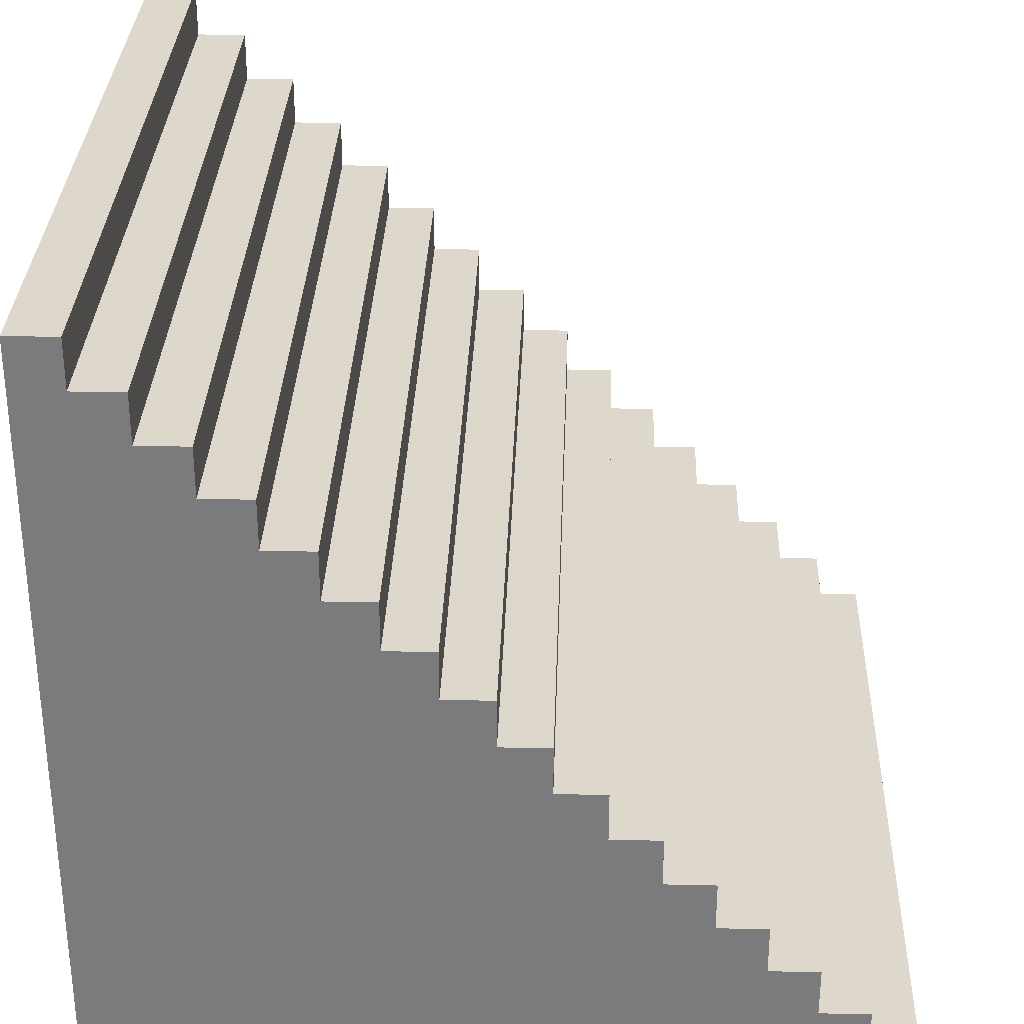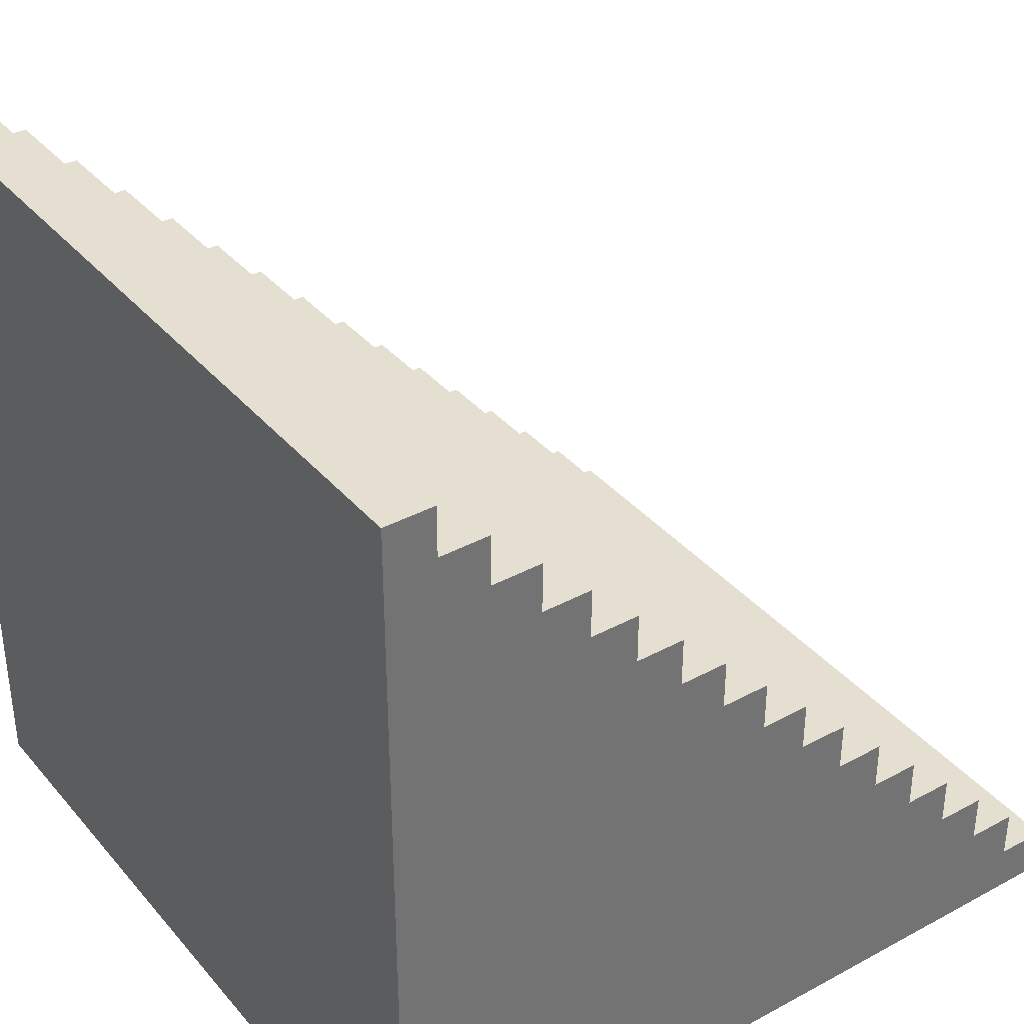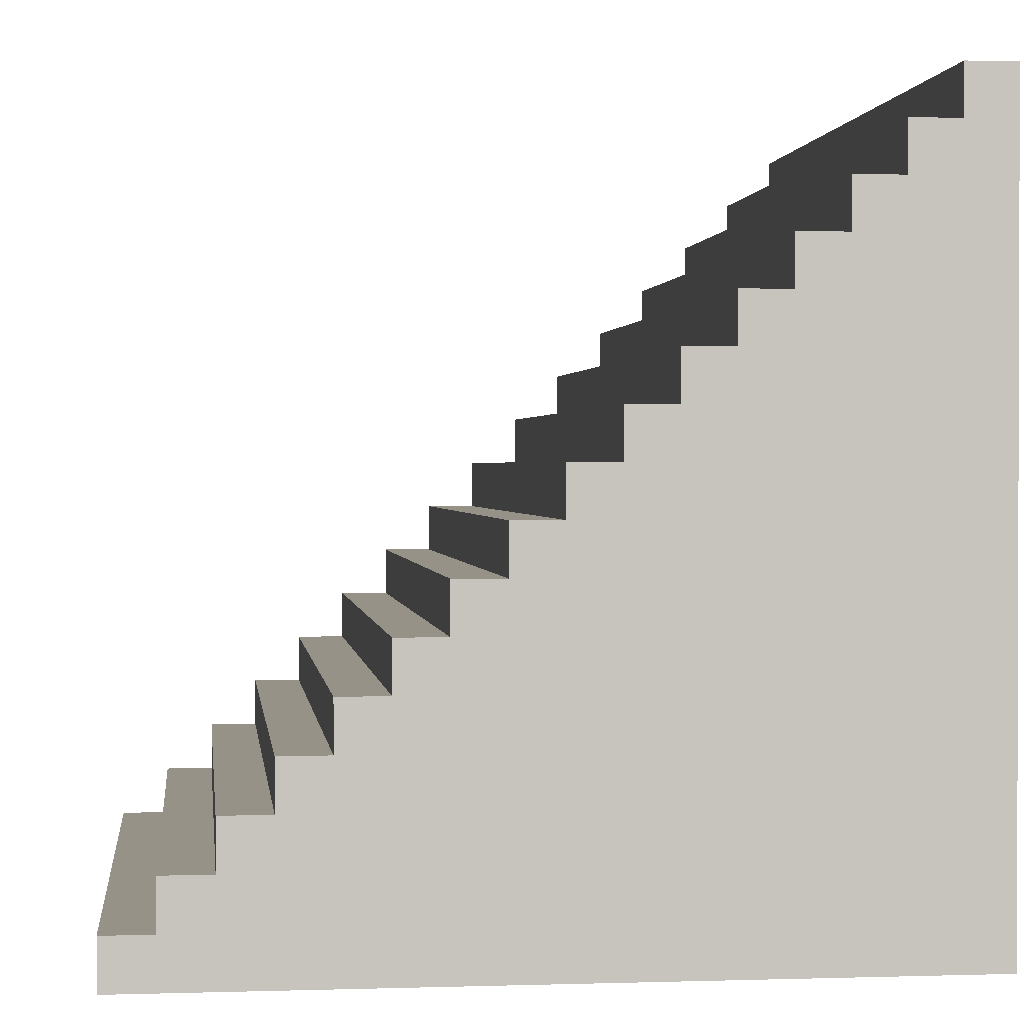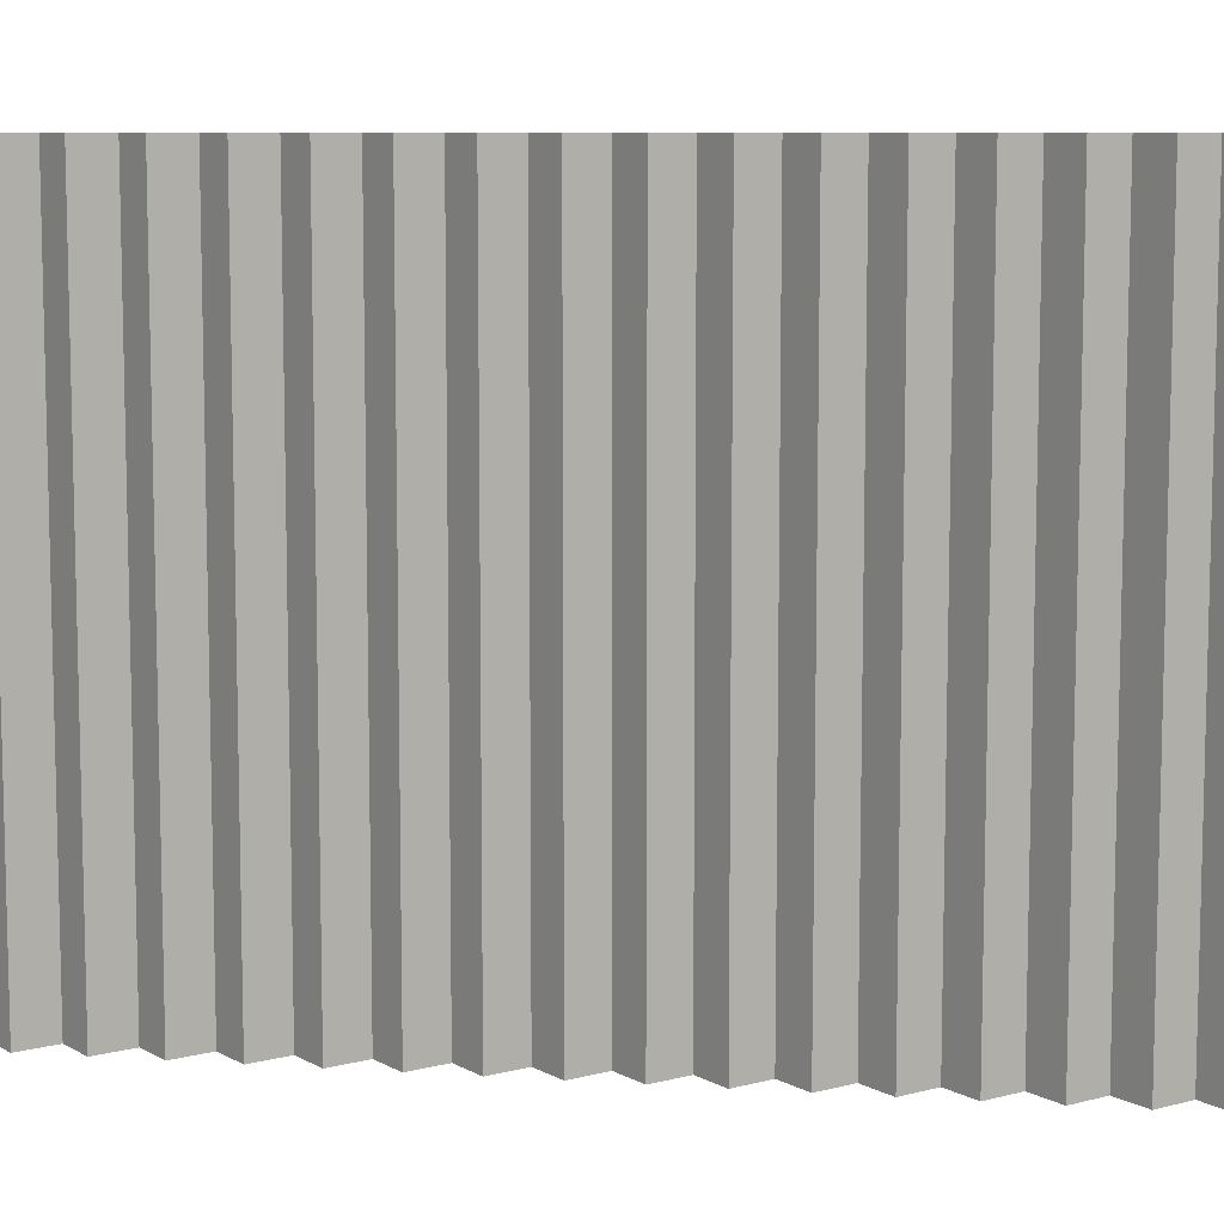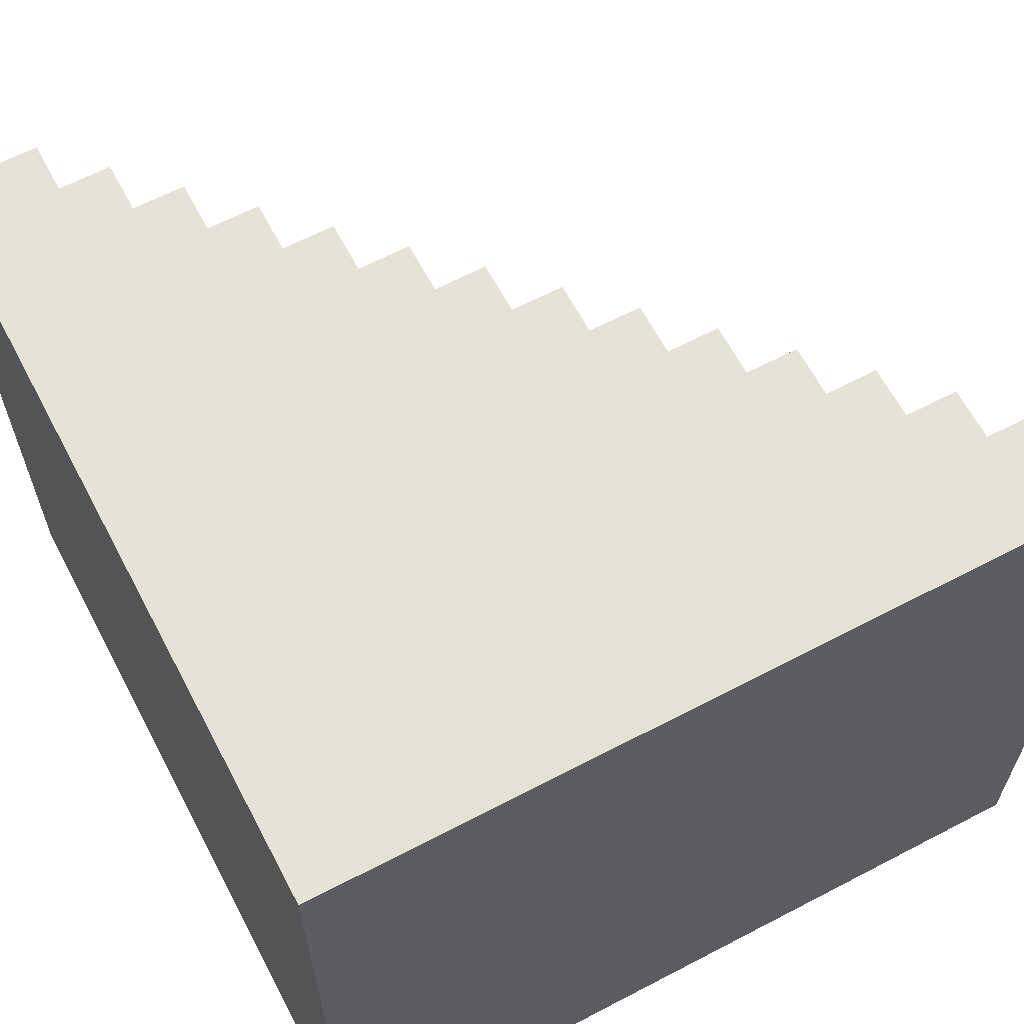
<metadata>
{"format":"obj","ext":"obj","renderer":"f3d","projection":"perspective","resolution":1024,"background":"white","views":[{"elev":31.2,"azim":-178.1,"up":"+Y"},{"elev":36.7,"azim":145.0,"up":"+Y"},{"elev":1.0,"azim":-6.7,"up":"+Y"},{"elev":8.4,"azim":-125.3,"up":"+Z"},{"elev":63.8,"azim":62.2,"up":"+Z"}]}
</metadata>
<code>
o
v -0.8 -0.8 0.8
v -0.8 -0.8 -0.7
v -0.8 -0.8 -0.8
v -0.8 -0.7 0.8
v -0.8 -0.7 -0.7
v -0.8 -0.7 -0.8
v -0.7 -0.7 0.8
v -0.7 -0.7 -0.6
v -0.7 -0.7 -0.7
v -0.7 -0.7 -0.8
v -0.7 -0.6 0.8
v -0.7 -0.6 -0.6
v -0.7 -0.6 -0.8
v -0.6 -0.6 0.8
v -0.6 -0.6 -0.6
v -0.6 -0.6 -0.7
v -0.6 -0.6 -0.8
v -0.6 -0.5 0.8
v -0.6 -0.5 -0.7
v -0.6 -0.5 -0.8
v -0.5 -0.5 0.8
v -0.5 -0.5 -0.5
v -0.5 -0.5 -0.7
v -0.5 -0.5 -0.8
v -0.5 -0.4 0.8
v -0.5 -0.4 -0.5
v -0.5 -0.4 -0.8
v -0.4 -0.4 0.8
v -0.4 -0.4 -0.5
v -0.4 -0.4 -0.6
v -0.4 -0.4 -0.8
v -0.4 -0.3 0.8
v -0.4 -0.3 -0.6
v -0.4 -0.3 -0.8
v -0.3 -0.3 0.8
v -0.3 -0.3 -0.6
v -0.3 -0.3 -0.7
v -0.3 -0.3 -0.8
v -0.3 -0.2 0.8
v -0.3 -0.2 -0.7
v -0.3 -0.2 -0.8
v -0.2 -0.2 0.8
v -0.2 -0.2 -0.5
v -0.2 -0.2 -0.6
v -0.2 -0.2 -0.7
v -0.2 -0.2 -0.8
v -0.2 -0.1 0.8
v -0.2 -0.1 -0.5
v -0.2 -0.1 -0.6
v -0.2 -0.1 -0.7
v -0.2 -0.1 -0.8
v -0.1 -0.1 0.8
v -0.1 -0.1 -0.5
v -0.1 -0.1 -0.6
v -0.1 -0.1 -0.7
v -0.1 -0.1 -0.8
v -0.1 0 0.8
v -0.1 0 -0.7
v -0.1 0 -0.8
v 0 0 0.8
v 0 0 -0.6
v 0 0 -0.7
v 0 0 -0.8
v 0 0.1 0.8
v 0 0.1 -0.6
v 0 0.1 -0.8
v 0.1 0.1 0.8
v 0.1 0.1 -0.5
v 0.1 0.1 -0.6
v 0.1 0.1 -0.8
v 0.1 0.2 0.8
v 0.1 0.2 -0.5
v 0.1 0.2 -0.8
v 0.2 0.2 0.8
v 0.2 0.2 -0.5
v 0.2 0.2 -0.6
v 0.2 0.2 -0.8
v 0.2 0.3 0.8
v 0.2 0.3 -0.6
v 0.2 0.3 -0.8
v 0.3 0.3 0.8
v 0.3 0.3 -0.6
v 0.3 0.3 -0.8
v 0.3 0.4 0.8
v 0.3 0.4 -0.6
v 0.3 0.4 -0.8
v 0.4 0.4 0.8
v 0.4 0.4 -0.6
v 0.4 0.4 -0.7
v 0.4 0.4 -0.8
v 0.4 0.5 0.8
v 0.4 0.5 -0.7
v 0.4 0.5 -0.8
v 0.5 0.5 0.8
v 0.5 0.5 -0.7
v 0.5 0.5 -0.8
v 0.5 0.6 0.8
v 0.5 0.6 -0.7
v 0.5 0.6 -0.8
v 0.6 0.6 0.8
v 0.6 0.6 -0.5
v 0.6 0.6 -0.7
v 0.6 0.6 -0.8
v 0.6 0.7 0.8
v 0.6 0.7 -0.5
v 0.6 0.7 -0.8
v 0.7 0.7 0.8
v 0.7 0.7 -0.5
v 0.7 0.7 -0.6
v 0.7 0.7 -0.7
v 0.7 0.7 -0.8
v 0.7 0.8 0.8
v 0.7 0.8 -0.5
v 0.7 0.8 -0.6
v 0.7 0.8 -0.7
v 0.7 0.8 -0.8
v 0.8 -0.8 0.8
v 0.8 -0.8 -0.8
v 0.8 0.5 -0.7
v 0.8 0.5 -0.8
v 0.8 0.7 -0.5
v 0.8 0.7 -0.6
v 0.8 0.8 0.8
v 0.8 0.8 -0.5
v 0.8 0.8 -0.6
v 0.8 0.8 -0.7
v 0.8 0.8 -0.8
v -0.8 -0.8 0.8
v -0.8 -0.7 0.8
v -0.7 -0.7 0.8
v -0.7 -0.6 0.8
v -0.6 -0.6 0.8
v -0.6 -0.5 0.8
v -0.5 -0.5 0.8
v -0.5 -0.4 0.8
v -0.4 -0.4 0.8
v -0.4 -0.3 0.8
v -0.3 -0.3 0.8
v -0.3 -0.2 0.8
v -0.2 -0.2 0.8
v -0.2 -0.1 0.8
v -0.1 -0.1 0.8
v -0.1 0 0.8
v 0 0 0.8
v 0 0.1 0.8
v 0.1 0.1 0.8
v 0.1 0.2 0.8
v 0.2 0.2 0.8
v 0.2 0.3 0.8
v 0.3 0.3 0.8
v 0.3 0.4 0.8
v 0.4 0.4 0.8
v 0.4 0.5 0.8
v 0.5 0.5 0.8
v 0.5 0.6 0.8
v 0.6 0.6 0.8
v 0.6 0.7 0.8
v 0.7 0.7 0.8
v 0.7 0.8 0.8
v 0.8 -0.8 0.8
v 0.8 0.8 0.8
v -0.8 -0.8 -0.8
v -0.8 -0.7 -0.8
v -0.7 -0.8 -0.8
v -0.7 -0.7 -0.8
v -0.7 -0.6 -0.8
v -0.6 -0.8 -0.8
v -0.6 -0.7 -0.8
v -0.6 -0.6 -0.8
v -0.6 -0.5 -0.8
v -0.5 -0.8 -0.8
v -0.5 -0.7 -0.8
v -0.5 -0.5 -0.8
v -0.5 -0.4 -0.8
v -0.4 -0.7 -0.8
v -0.4 -0.4 -0.8
v -0.4 -0.3 -0.8
v -0.3 -0.3 -0.8
v -0.3 -0.2 -0.8
v -0.2 -0.5 -0.8
v -0.2 -0.4 -0.8
v -0.2 -0.2 -0.8
v -0.2 -0.1 -0.8
v -0.1 -0.7 -0.8
v -0.1 -0.6 -0.8
v -0.1 -0.1 -0.8
v -0.1 0 -0.8
v 0 -0.7 -0.8
v 0 -0.6 -0.8
v 0 -0.5 -0.8
v 0 -0.2 -0.8
v 0 0 -0.8
v 0 0.1 -0.8
v 0.1 -0.2 -0.8
v 0.1 0 -0.8
v 0.1 0.1 -0.8
v 0.1 0.2 -0.8
v 0.2 -0.1 -0.8
v 0.2 0 -0.8
v 0.2 0.2 -0.8
v 0.2 0.3 -0.8
v 0.3 -0.1 -0.8
v 0.3 0 -0.8
v 0.3 0.3 -0.8
v 0.3 0.4 -0.8
v 0.4 -0.2 -0.8
v 0.4 -0.1 -0.8
v 0.4 0 -0.8
v 0.4 0.2 -0.8
v 0.4 0.4 -0.8
v 0.4 0.5 -0.8
v 0.5 -0.2 -0.8
v 0.5 -0.1 -0.8
v 0.5 0.1 -0.8
v 0.5 0.2 -0.8
v 0.5 0.5 -0.8
v 0.5 0.6 -0.8
v 0.6 0.1 -0.8
v 0.6 0.6 -0.8
v 0.6 0.7 -0.8
v 0.7 0.5 -0.8
v 0.7 0.6 -0.8
v 0.7 0.7 -0.8
v 0.7 0.8 -0.8
v 0.8 -0.8 -0.8
v 0.8 0.5 -0.8
v 0.8 0.8 -0.8
v -0.8 -0.8 0.8
v 0.8 -0.8 0.8
v -0.8 -0.8 -0.7
v -0.7 -0.8 -0.7
v -0.6 -0.8 -0.7
v -0.5 -0.8 -0.7
v -0.8 -0.8 -0.8
v -0.7 -0.8 -0.8
v -0.6 -0.8 -0.8
v -0.5 -0.8 -0.8
v 0.8 -0.8 -0.8
v -0.8 -0.7 0.8
v -0.7 -0.7 0.8
v -0.7 -0.7 -0.6
v -0.8 -0.7 -0.7
v -0.7 -0.7 -0.7
v -0.8 -0.7 -0.8
v -0.7 -0.7 -0.8
v -0.7 -0.6 0.8
v -0.6 -0.6 0.8
v -0.7 -0.6 -0.6
v -0.6 -0.6 -0.6
v -0.6 -0.6 -0.7
v -0.7 -0.6 -0.8
v -0.6 -0.6 -0.8
v -0.6 -0.5 0.8
v -0.5 -0.5 0.8
v -0.5 -0.5 -0.5
v -0.6 -0.5 -0.7
v -0.5 -0.5 -0.7
v -0.6 -0.5 -0.8
v -0.5 -0.5 -0.8
v -0.5 -0.4 0.8
v -0.4 -0.4 0.8
v -0.5 -0.4 -0.5
v -0.4 -0.4 -0.5
v -0.4 -0.4 -0.6
v -0.5 -0.4 -0.8
v -0.4 -0.4 -0.8
v -0.4 -0.3 0.8
v -0.3 -0.3 0.8
v -0.4 -0.3 -0.6
v -0.3 -0.3 -0.6
v -0.3 -0.3 -0.7
v -0.4 -0.3 -0.8
v -0.3 -0.3 -0.8
v -0.3 -0.2 0.8
v -0.2 -0.2 0.8
v -0.2 -0.2 -0.5
v -0.2 -0.2 -0.6
v -0.3 -0.2 -0.7
v -0.2 -0.2 -0.7
v -0.3 -0.2 -0.8
v -0.2 -0.2 -0.8
v -0.2 -0.1 0.8
v -0.1 -0.1 0.8
v -0.2 -0.1 -0.5
v -0.1 -0.1 -0.5
v -0.2 -0.1 -0.6
v -0.1 -0.1 -0.6
v -0.2 -0.1 -0.7
v -0.1 -0.1 -0.7
v -0.2 -0.1 -0.8
v -0.1 -0.1 -0.8
v -0.1 0 0.8
v 0 0 0.8
v 0 0 -0.6
v -0.1 0 -0.7
v 0 0 -0.7
v -0.1 0 -0.8
v 0 0 -0.8
v 0 0.1 0.8
v 0.1 0.1 0.8
v 0.1 0.1 -0.5
v 0 0.1 -0.6
v 0.1 0.1 -0.6
v 0 0.1 -0.8
v 0.1 0.1 -0.8
v 0.1 0.2 0.8
v 0.2 0.2 0.8
v 0.1 0.2 -0.5
v 0.2 0.2 -0.5
v 0.2 0.2 -0.6
v 0.1 0.2 -0.8
v 0.2 0.2 -0.8
v 0.2 0.3 0.8
v 0.3 0.3 0.8
v 0.2 0.3 -0.6
v 0.3 0.3 -0.6
v 0.2 0.3 -0.8
v 0.3 0.3 -0.8
v 0.3 0.4 0.8
v 0.4 0.4 0.8
v 0.3 0.4 -0.6
v 0.4 0.4 -0.6
v 0.4 0.4 -0.7
v 0.3 0.4 -0.8
v 0.4 0.4 -0.8
v 0.4 0.5 0.8
v 0.5 0.5 0.8
v 0.4 0.5 -0.7
v 0.5 0.5 -0.7
v 0.4 0.5 -0.8
v 0.5 0.5 -0.8
v 0.5 0.6 0.8
v 0.6 0.6 0.8
v 0.6 0.6 -0.5
v 0.5 0.6 -0.7
v 0.6 0.6 -0.7
v 0.5 0.6 -0.8
v 0.6 0.6 -0.8
v 0.6 0.7 0.8
v 0.7 0.7 0.8
v 0.6 0.7 -0.5
v 0.7 0.7 -0.5
v 0.7 0.7 -0.6
v 0.7 0.7 -0.7
v 0.6 0.7 -0.8
v 0.7 0.7 -0.8
v 0.7 0.8 0.8
v 0.8 0.8 0.8
v 0.7 0.8 -0.5
v 0.8 0.8 -0.5
v 0.7 0.8 -0.6
v 0.8 0.8 -0.6
v 0.7 0.8 -0.7
v 0.8 0.8 -0.7
v 0.7 0.8 -0.8
v 0.8 0.8 -0.8
f 4 2 1
f 5 3 2
f 5 2 4
f 6 3 5
f 11 8 7
f 12 10 9
f 12 8 11
f 12 9 8
f 13 10 12
f 18 15 14
f 18 16 15
f 19 17 16
f 19 16 18
f 20 17 19
f 25 22 21
f 26 24 23
f 26 22 25
f 26 23 22
f 27 24 26
f 32 29 28
f 32 30 29
f 33 31 30
f 33 30 32
f 34 31 33
f 39 36 35
f 39 37 36
f 40 38 37
f 40 37 39
f 41 38 40
f 47 43 42
f 48 44 43
f 48 43 47
f 49 45 44
f 49 44 48
f 50 46 45
f 50 45 49
f 51 46 50
f 57 53 52
f 57 54 53
f 57 55 54
f 58 56 55
f 58 55 57
f 59 56 58
f 64 61 60
f 65 63 62
f 65 61 64
f 65 62 61
f 66 63 65
f 71 68 67
f 72 70 69
f 72 68 71
f 72 69 68
f 73 70 72
f 78 75 74
f 78 76 75
f 79 77 76
f 79 76 78
f 80 77 79
f 84 82 81
f 85 83 82
f 85 82 84
f 86 83 85
f 91 88 87
f 91 89 88
f 92 90 89
f 92 89 91
f 93 90 92
f 97 95 94
f 98 96 95
f 98 95 97
f 99 96 98
f 104 101 100
f 105 103 102
f 105 101 104
f 105 102 101
f 106 103 105
f 112 108 107
f 113 109 108
f 113 108 112
f 114 110 109
f 114 109 113
f 115 111 110
f 115 110 114
f 116 111 115
f 117 118 119
f 119 118 120
f 117 119 121
f 121 119 122
f 117 121 123
f 121 122 124
f 123 121 124
f 122 119 125
f 124 122 125
f 119 120 126
f 125 119 126
f 126 120 127
f 130 129 128
f 132 131 130
f 134 133 132
f 136 135 134
f 138 137 136
f 140 139 138
f 142 141 140
f 144 143 142
f 146 145 144
f 148 147 146
f 150 149 148
f 152 151 150
f 154 153 152
f 156 155 154
f 158 157 156
f 160 130 128
f 160 159 158
f 160 158 156
f 160 156 154
f 160 154 152
f 160 152 150
f 160 150 148
f 160 148 146
f 160 146 144
f 160 144 142
f 160 142 140
f 160 140 138
f 160 138 136
f 160 136 134
f 160 134 132
f 160 132 130
f 161 159 160
f 162 163 164
f 164 163 165
f 164 165 167
f 165 166 168
f 167 165 168
f 168 166 169
f 167 168 171
f 169 170 171
f 168 169 171
f 171 170 172
f 172 170 173
f 171 172 175
f 173 174 175
f 172 173 175
f 175 174 176
f 176 177 178
f 175 176 180
f 178 179 181
f 180 176 181
f 176 178 181
f 181 179 182
f 171 175 184
f 175 180 184
f 184 180 185
f 182 183 186
f 181 182 186
f 180 181 186
f 184 185 188
f 171 184 188
f 185 180 189
f 188 185 189
f 186 187 190
f 189 180 190
f 180 186 190
f 190 187 191
f 191 187 192
f 188 189 194
f 192 193 194
f 191 192 194
f 190 191 194
f 189 190 194
f 194 193 195
f 195 193 196
f 194 195 198
f 196 197 199
f 198 195 199
f 195 196 199
f 199 197 200
f 194 198 202
f 200 201 202
f 199 200 202
f 198 199 202
f 202 201 203
f 203 201 204
f 188 194 206
f 194 202 206
f 202 203 206
f 206 203 207
f 204 205 208
f 207 203 208
f 203 204 208
f 208 205 209
f 209 205 210
f 206 207 212
f 188 206 212
f 207 208 213
f 212 207 213
f 208 209 213
f 213 209 214
f 210 211 215
f 214 209 215
f 209 210 215
f 215 211 216
f 213 214 218
f 216 217 218
f 215 216 218
f 214 215 218
f 212 213 218
f 218 217 219
f 218 219 221
f 219 220 222
f 221 219 222
f 222 220 223
f 171 188 225
f 188 212 225
f 212 218 225
f 218 221 225
f 223 224 226
f 225 221 226
f 222 223 226
f 221 222 226
f 226 224 227
f 230 229 228
f 231 229 230
f 232 229 231
f 233 229 232
f 234 231 230
f 235 232 231
f 235 231 234
f 236 233 232
f 236 232 235
f 237 229 233
f 237 233 236
f 238 229 237
f 239 240 241
f 239 241 242
f 242 241 243
f 242 243 244
f 244 243 245
f 246 247 248
f 248 247 249
f 248 249 250
f 248 250 251
f 251 250 252
f 253 254 255
f 253 255 256
f 256 255 257
f 256 257 258
f 258 257 259
f 260 261 262
f 262 261 263
f 262 263 264
f 262 264 265
f 265 264 266
f 267 268 269
f 269 268 270
f 269 270 271
f 269 271 272
f 272 271 273
f 274 275 276
f 274 276 277
f 274 277 278
f 278 277 279
f 278 279 280
f 280 279 281
f 282 283 284
f 284 283 285
f 284 285 286
f 286 285 287
f 286 287 288
f 288 287 289
f 288 289 290
f 290 289 291
f 292 293 294
f 292 294 295
f 295 294 296
f 295 296 297
f 297 296 298
f 299 300 301
f 299 301 302
f 302 301 303
f 302 303 304
f 304 303 305
f 306 307 308
f 308 307 309
f 308 309 310
f 308 310 311
f 311 310 312
f 313 314 315
f 315 314 316
f 315 316 317
f 317 316 318
f 319 320 321
f 321 320 322
f 321 322 323
f 321 323 324
f 324 323 325
f 326 327 328
f 328 327 329
f 328 329 330
f 330 329 331
f 332 333 334
f 332 334 335
f 335 334 336
f 335 336 337
f 337 336 338
f 339 340 341
f 341 340 342
f 341 342 343
f 341 343 344
f 341 344 345
f 345 344 346
f 347 348 349
f 349 348 350
f 349 350 351
f 351 350 352
f 351 352 353
f 353 352 354
f 353 354 355
f 355 354 356

</code>
